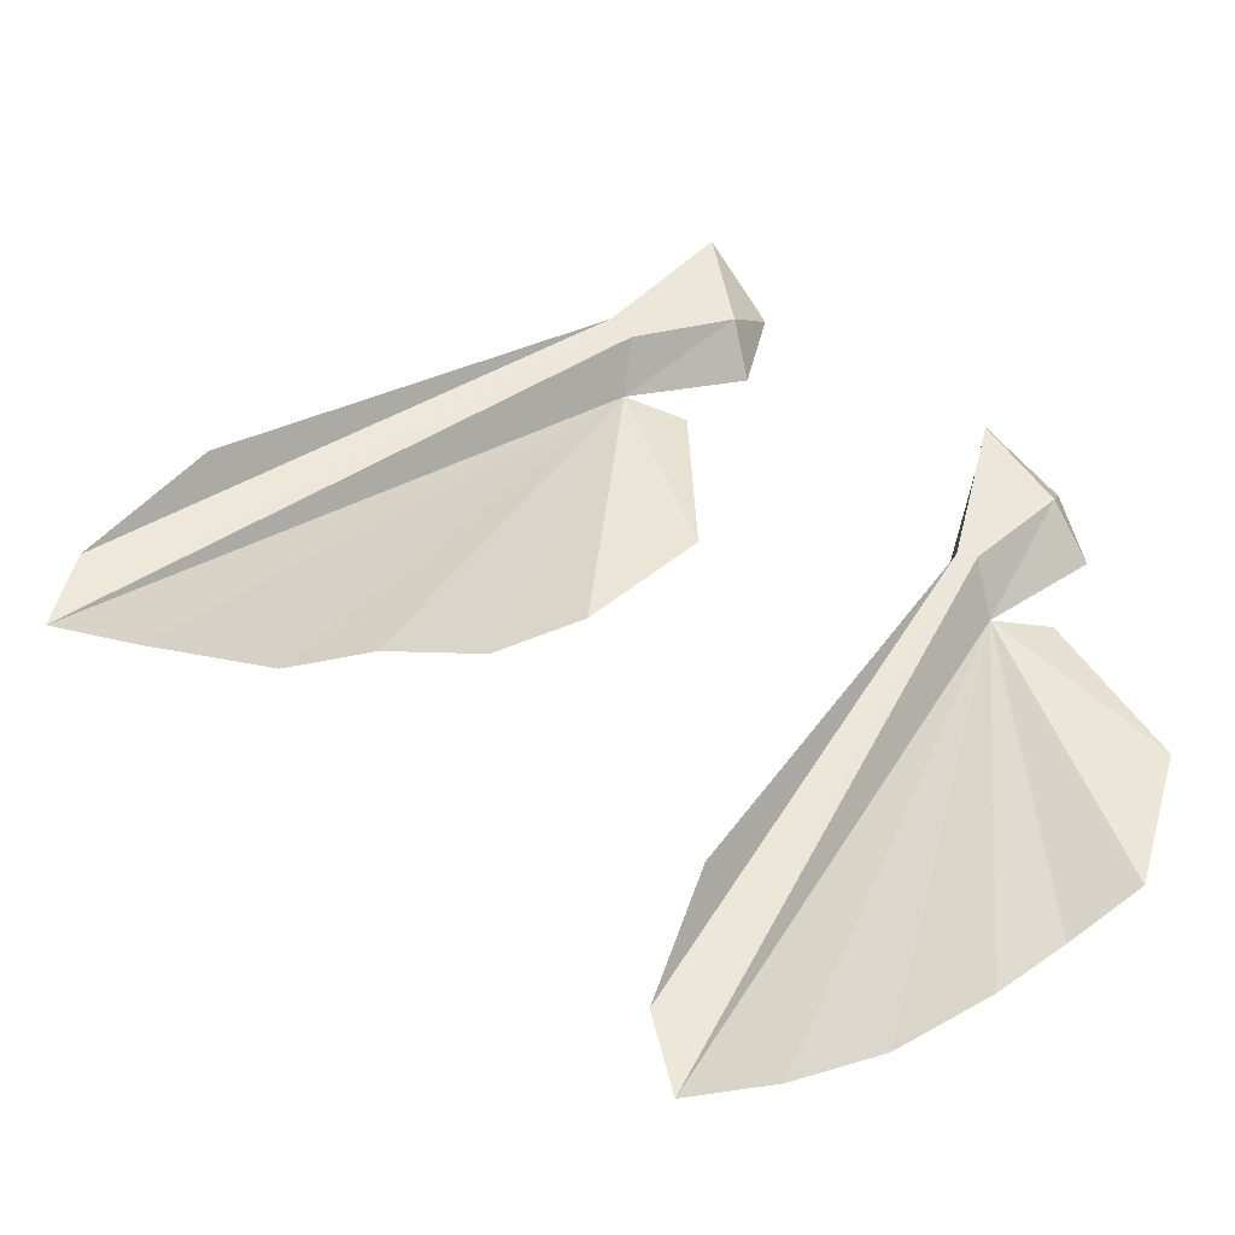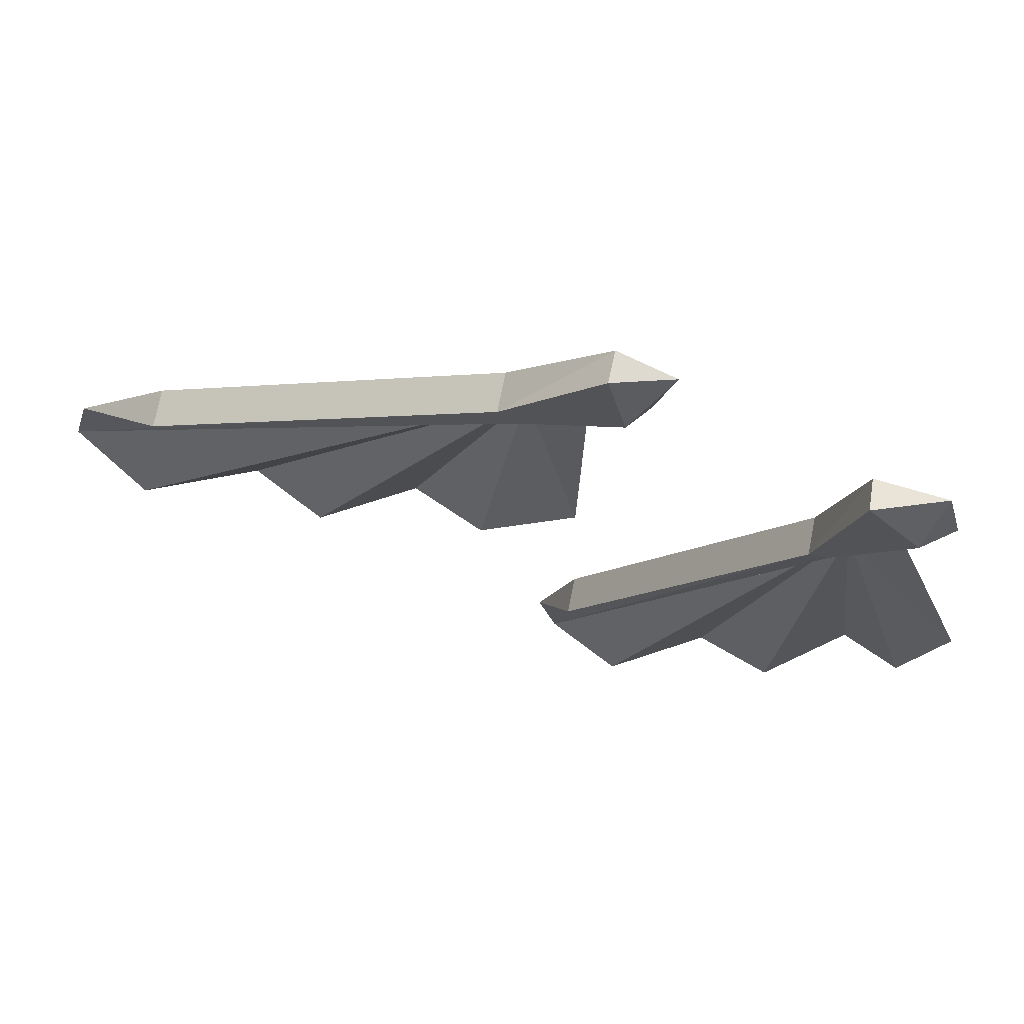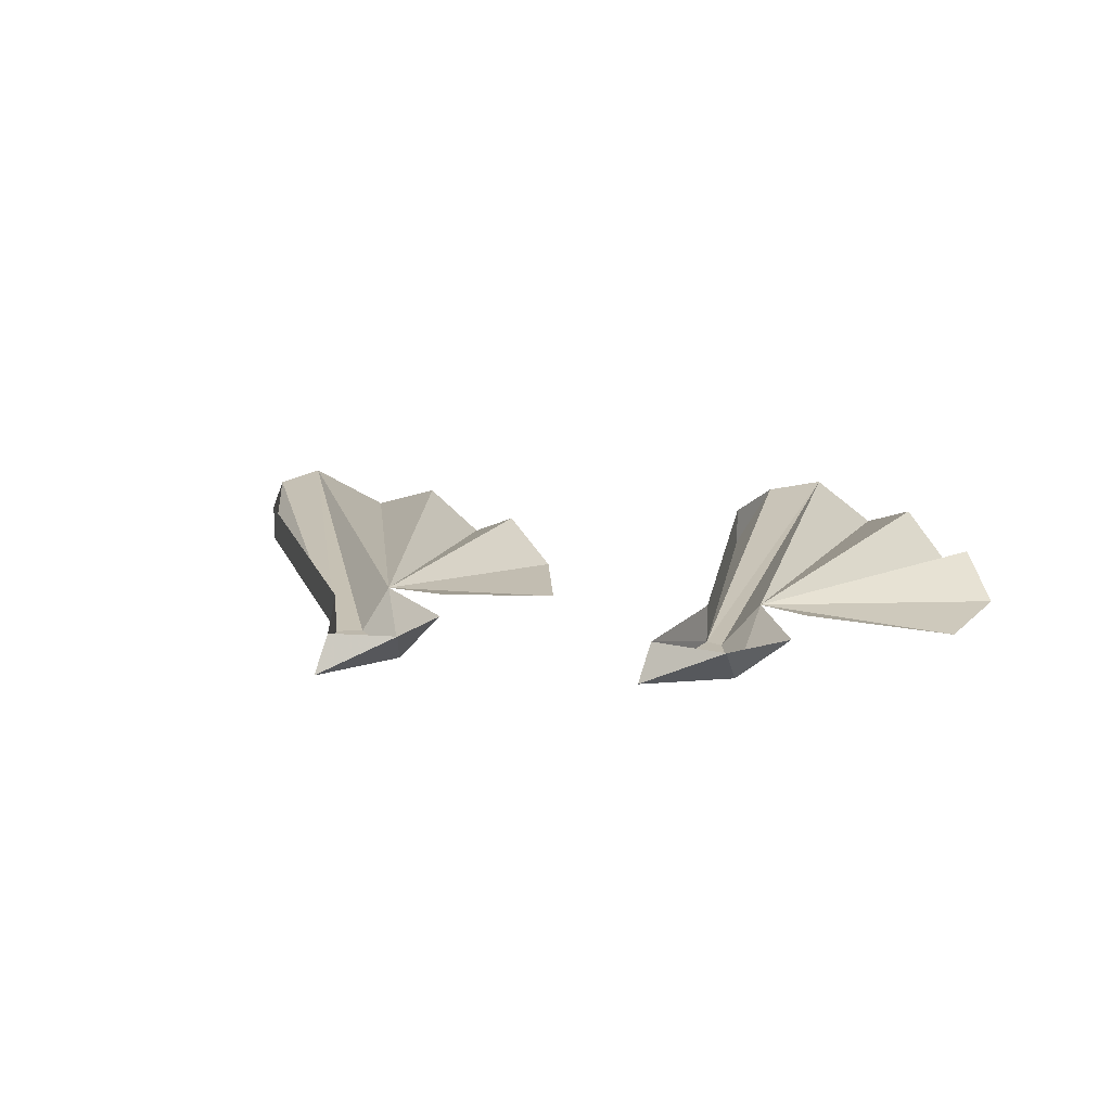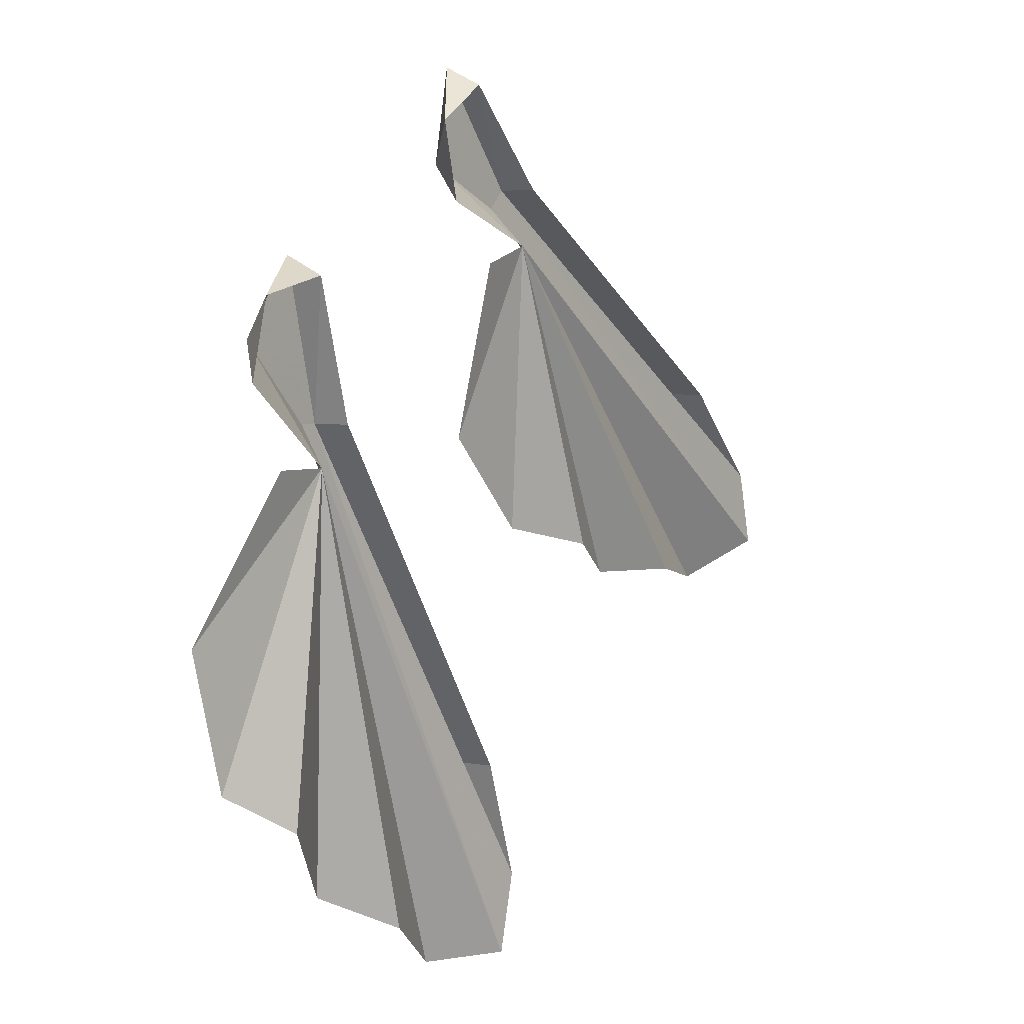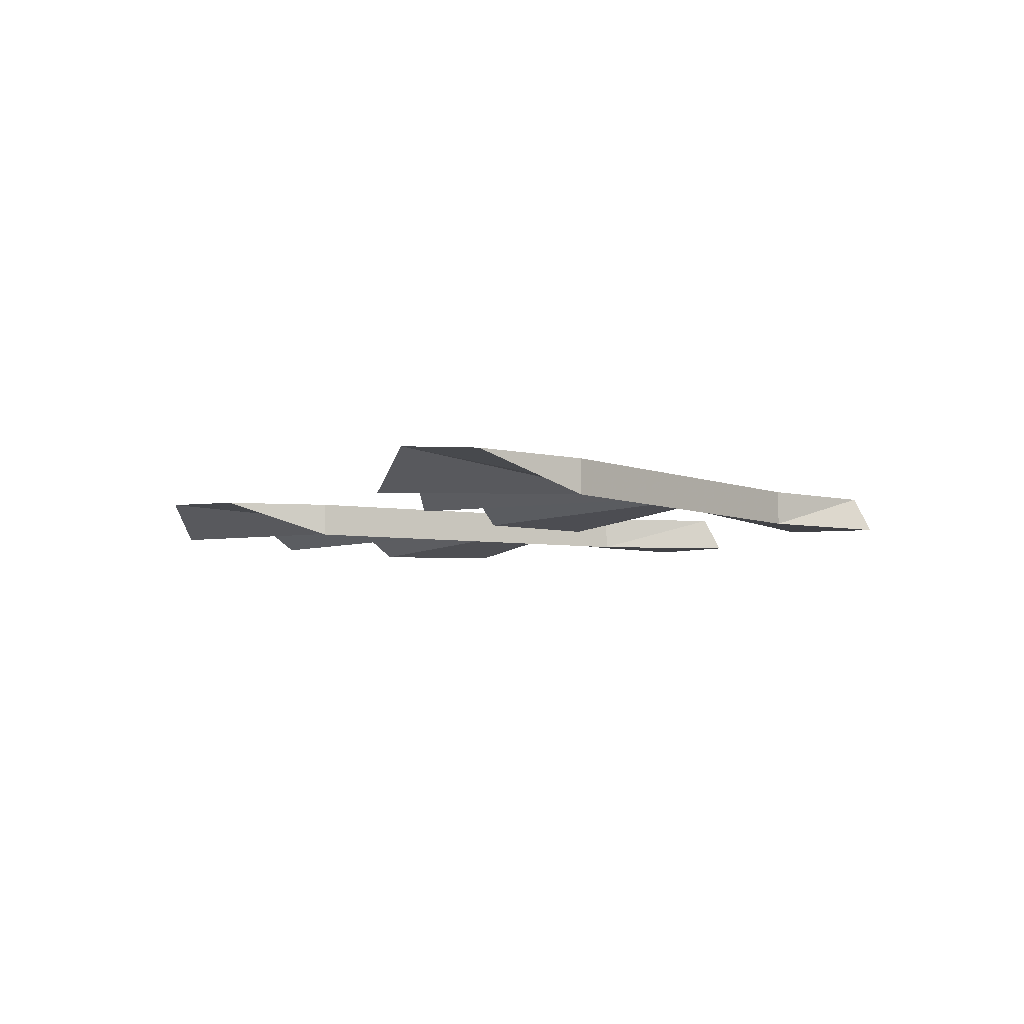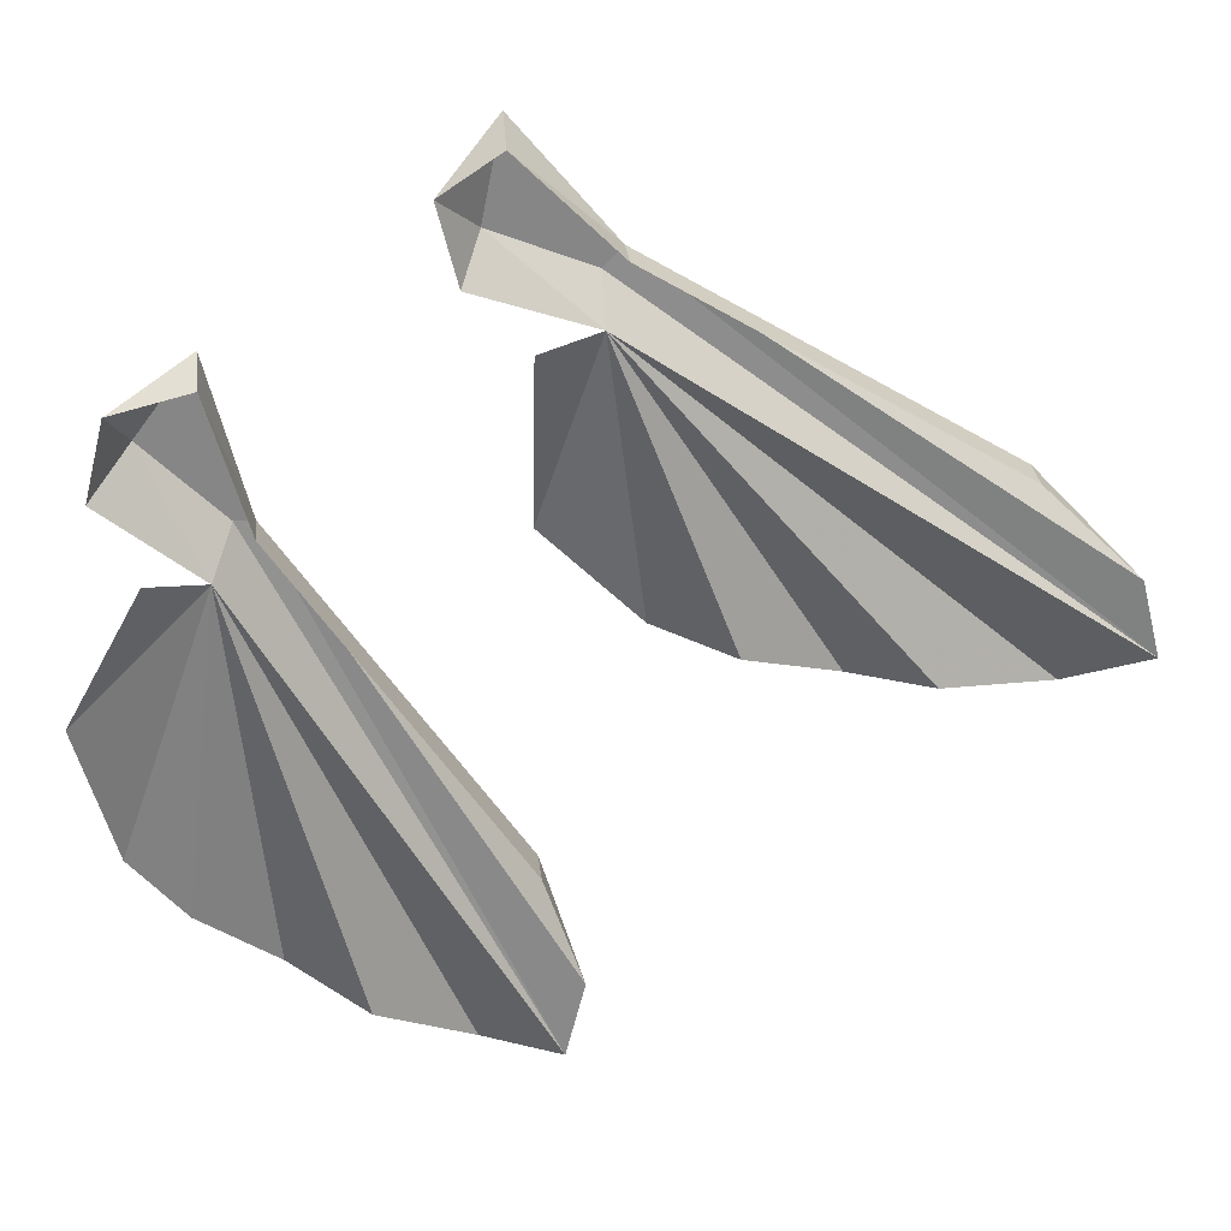
<metadata>
{"format":"obj","ext":"obj","renderer":"f3d","projection":"perspective","resolution":1024,"background":"white","views":[{"elev":-37.7,"azim":-10.2,"up":"+Z"},{"elev":71.2,"azim":11.1,"up":"+Z"},{"elev":14.8,"azim":42.5,"up":"+Y"},{"elev":3.6,"azim":123.8,"up":"+Z"},{"elev":-5.9,"azim":-83.3,"up":"+Y"},{"elev":28.2,"azim":174.1,"up":"+Z"}]}
</metadata>
<code>
o item/maple_seed/2
v -16 0 -13
v 9 0 4
v 9 -2 6
v 8 -2 7
v -15 0 -9
v -10 -2 -4
v -10 0 -4
v 8 0 7
v 13 0 12
v 13 -2 13
v 16 0 10
v 14 -2 8
v 15 0 6
v 12 -2 -6
v 12 0 3
v 7 -2 -11
v 3 0 -12
v -2 -2 -14
v -6 0 -14
v -12 -2 -15
v 11 0 -33
v 26 0 -7
v 25 -2 -5
v 24 -2 -5
v 10 0 -29
v 12 -2 -23
v 12 0 -23
v 24 0 -5
v 26 0 2
v 26 -2 3
v 30 0 1
v 29 -2 -1
v 31 0 -3
v 33 -2 -15
v 29 0 -7
v 31 -2 -22
v 28 0 -24
v 24 -2 -28
v 20 0 -30
v 15 -2 -33
f 1 2 3
f 1 3 4
f 1 4 5
f 5 4 6
f 5 6 7
f 7 6 4
f 7 4 8
f 8 4 9
f 9 4 10
f 9 10 11
f 11 10 12
f 11 12 13
f 13 12 2
f 2 12 3
f 3 12 10
f 3 10 4
f 2 14 15
f 14 2 16
f 16 2 17
f 17 2 18
f 18 2 19
f 19 2 20
f 20 2 1
f 21 22 23
f 21 23 24
f 21 24 25
f 25 24 26
f 25 26 27
f 27 26 24
f 27 24 28
f 28 24 29
f 29 24 30
f 29 30 31
f 31 30 32
f 31 32 33
f 33 32 22
f 22 32 23
f 23 32 30
f 23 30 24
f 22 34 35
f 34 22 36
f 36 22 37
f 37 22 38
f 38 22 39
f 39 22 40
f 40 22 21

</code>
